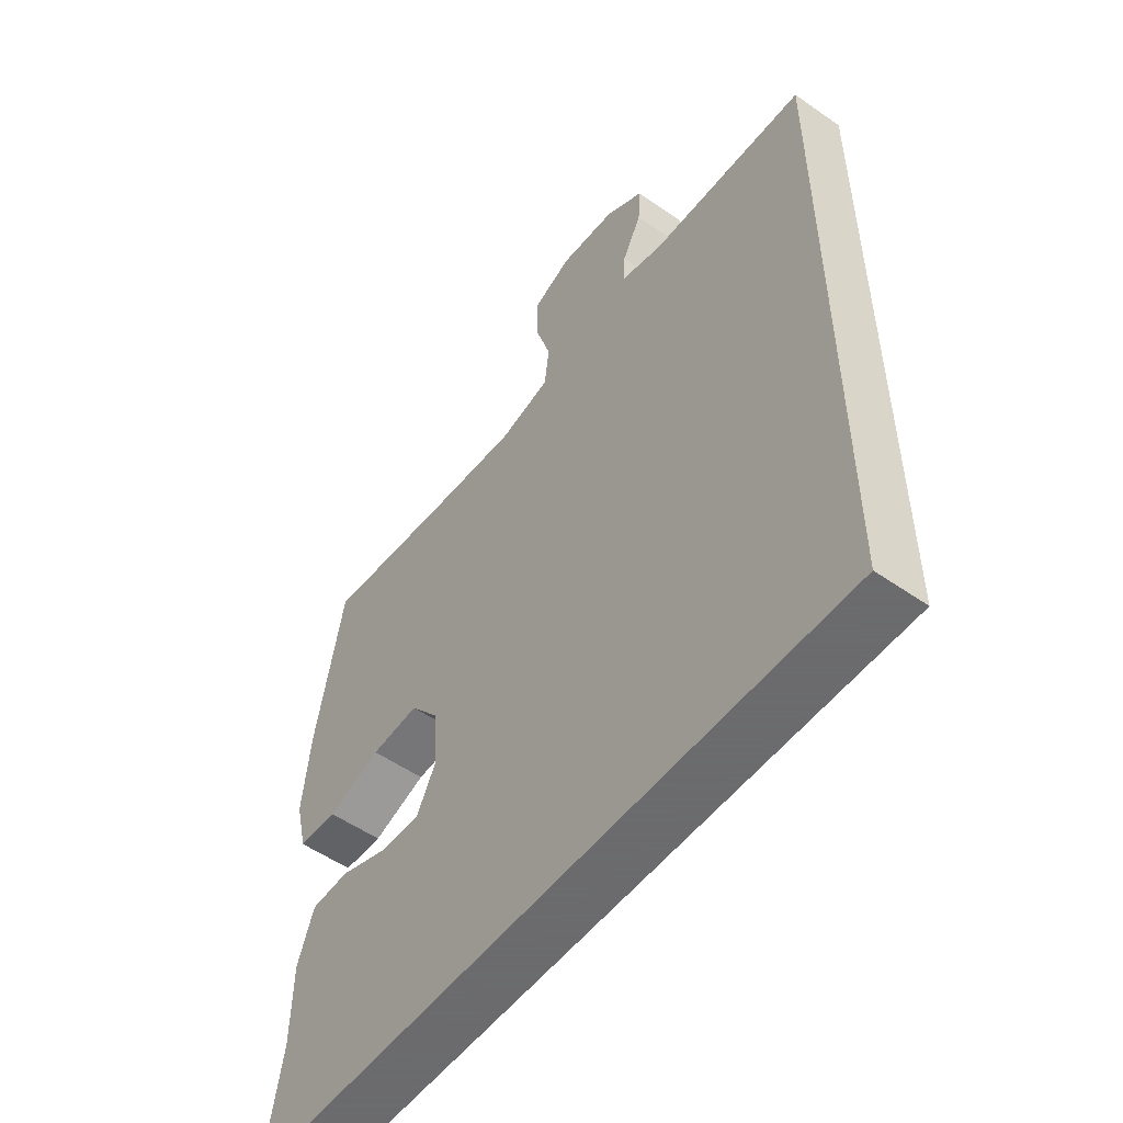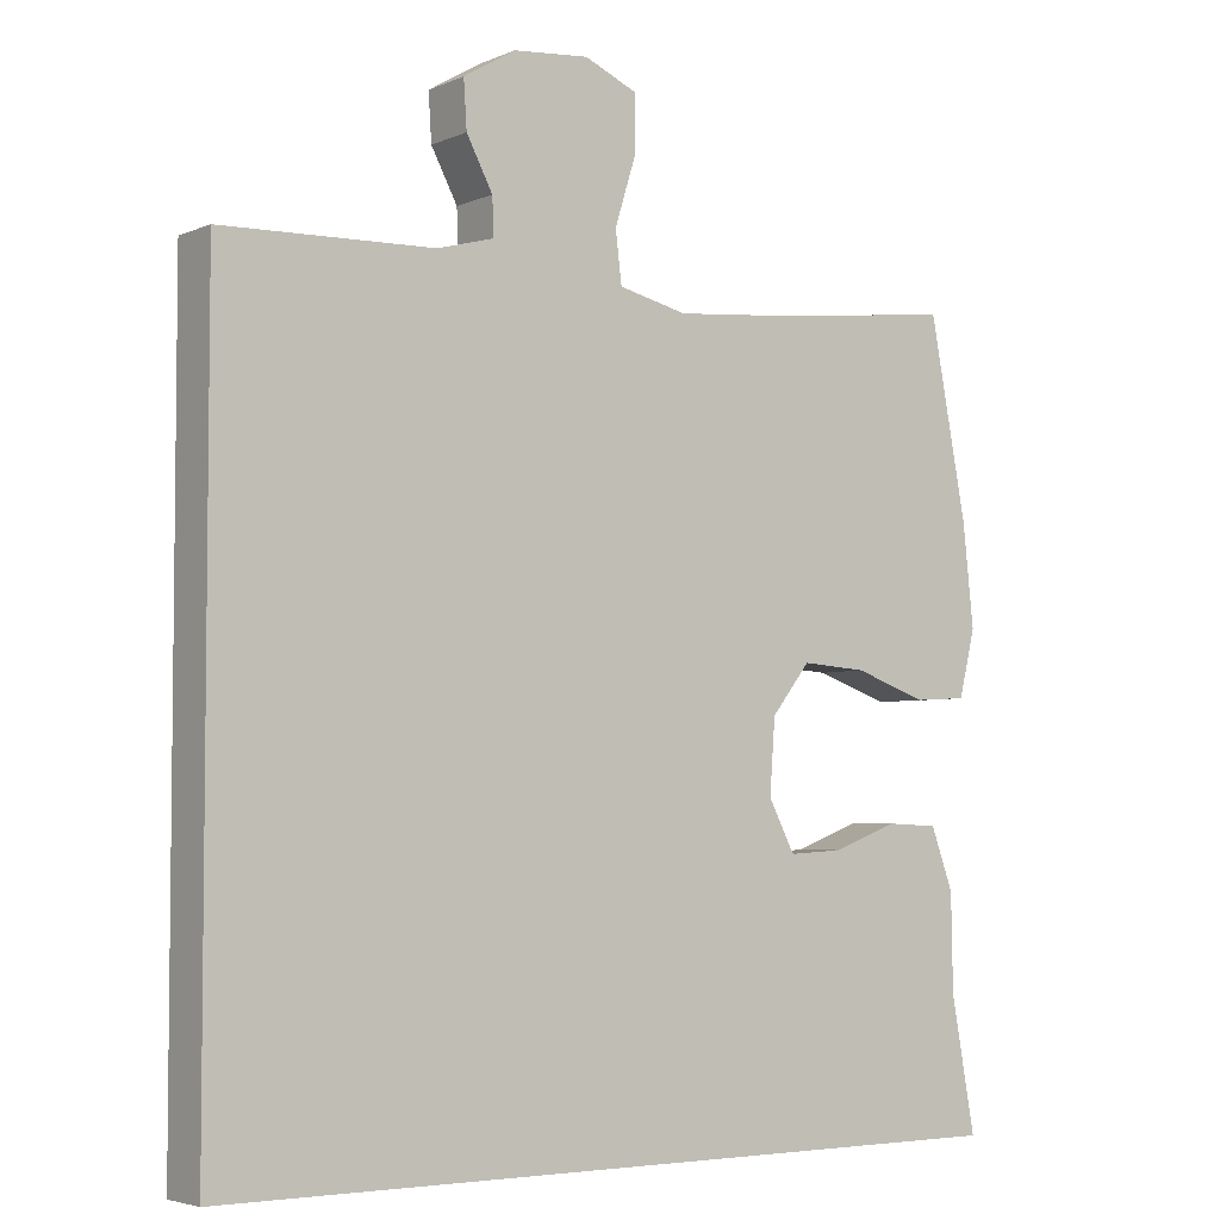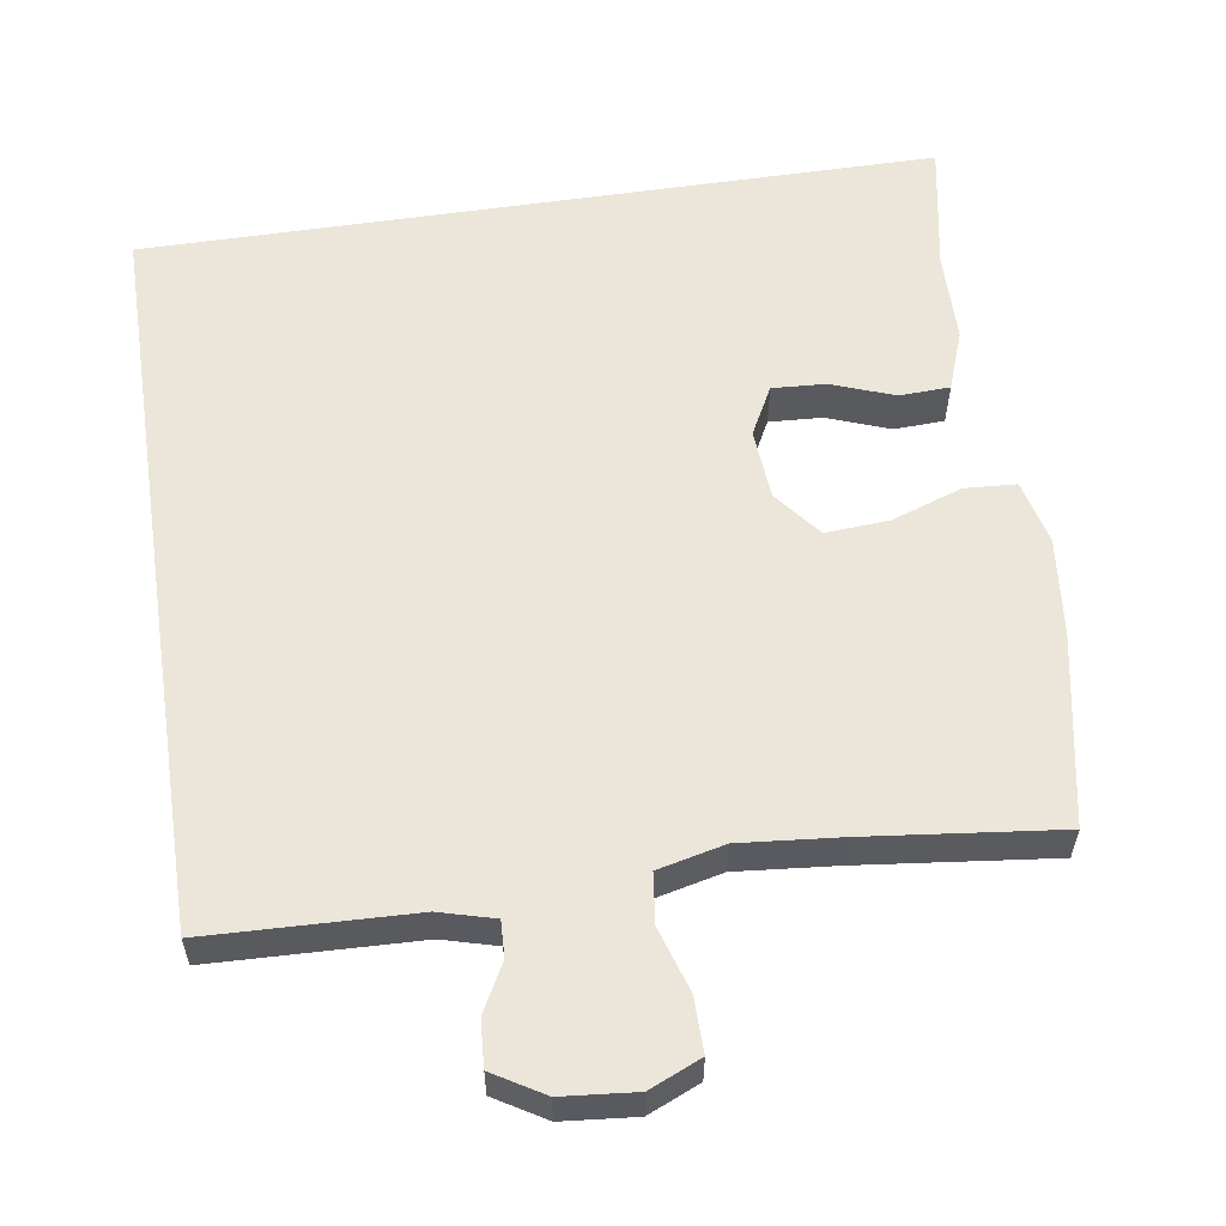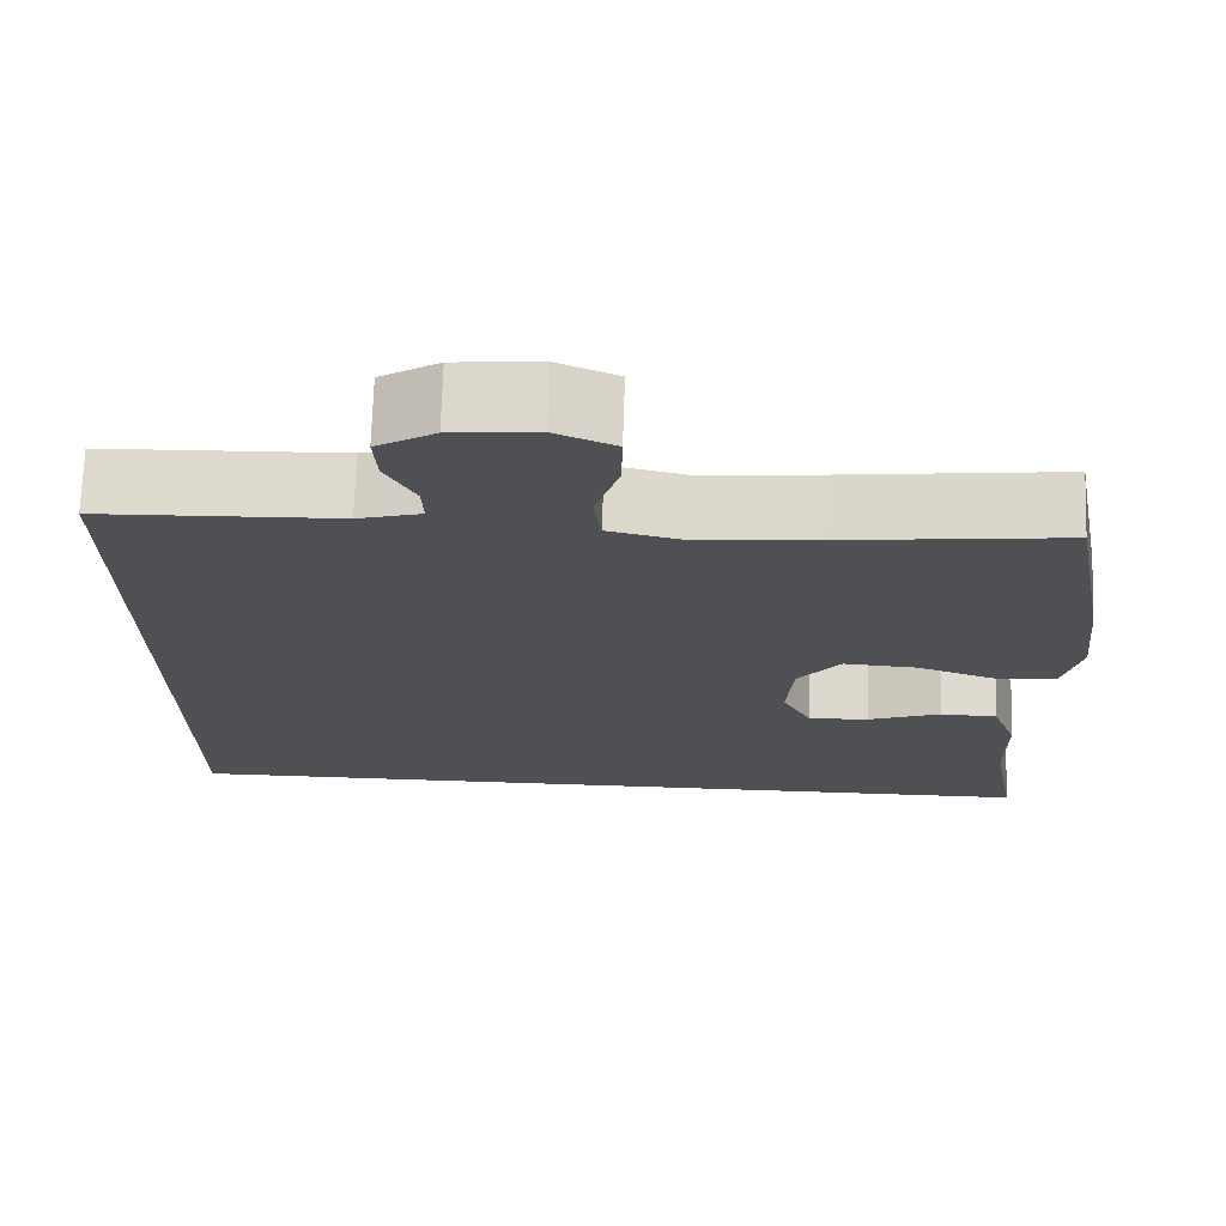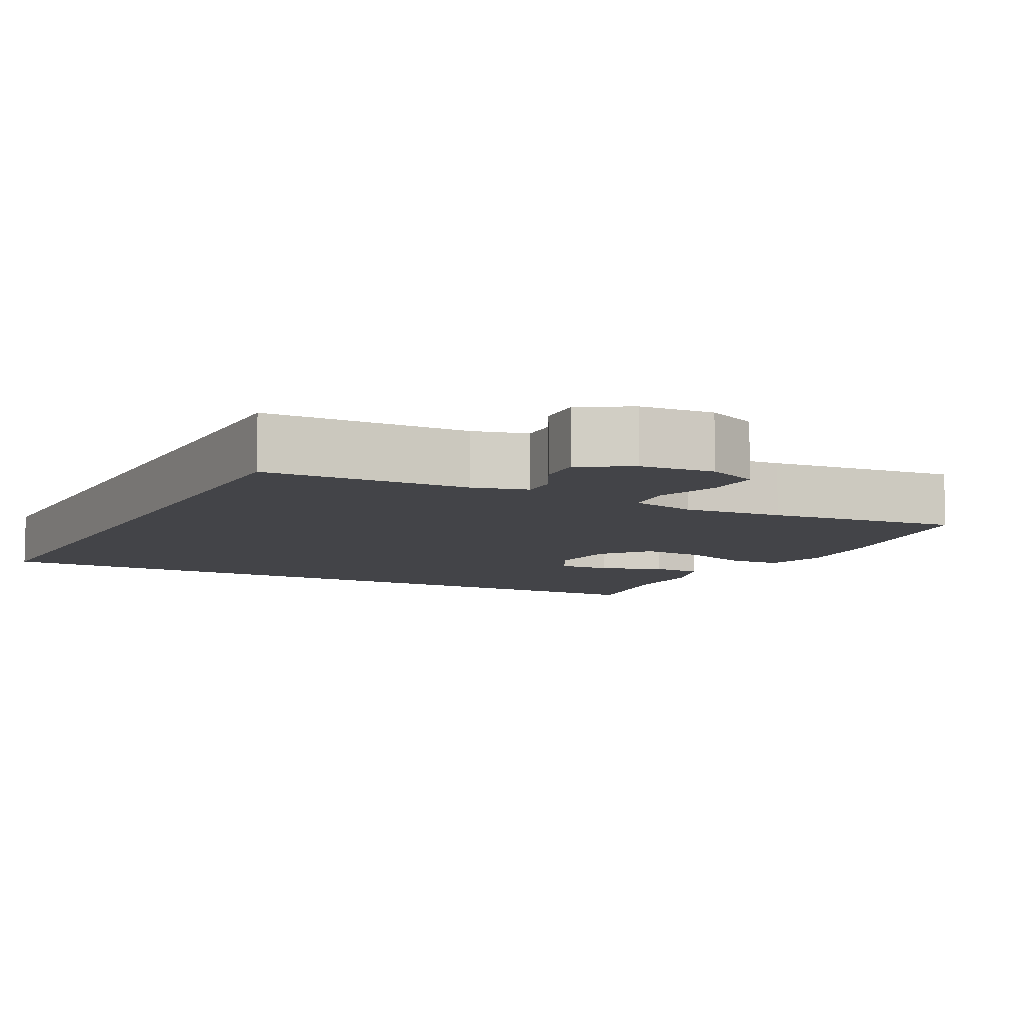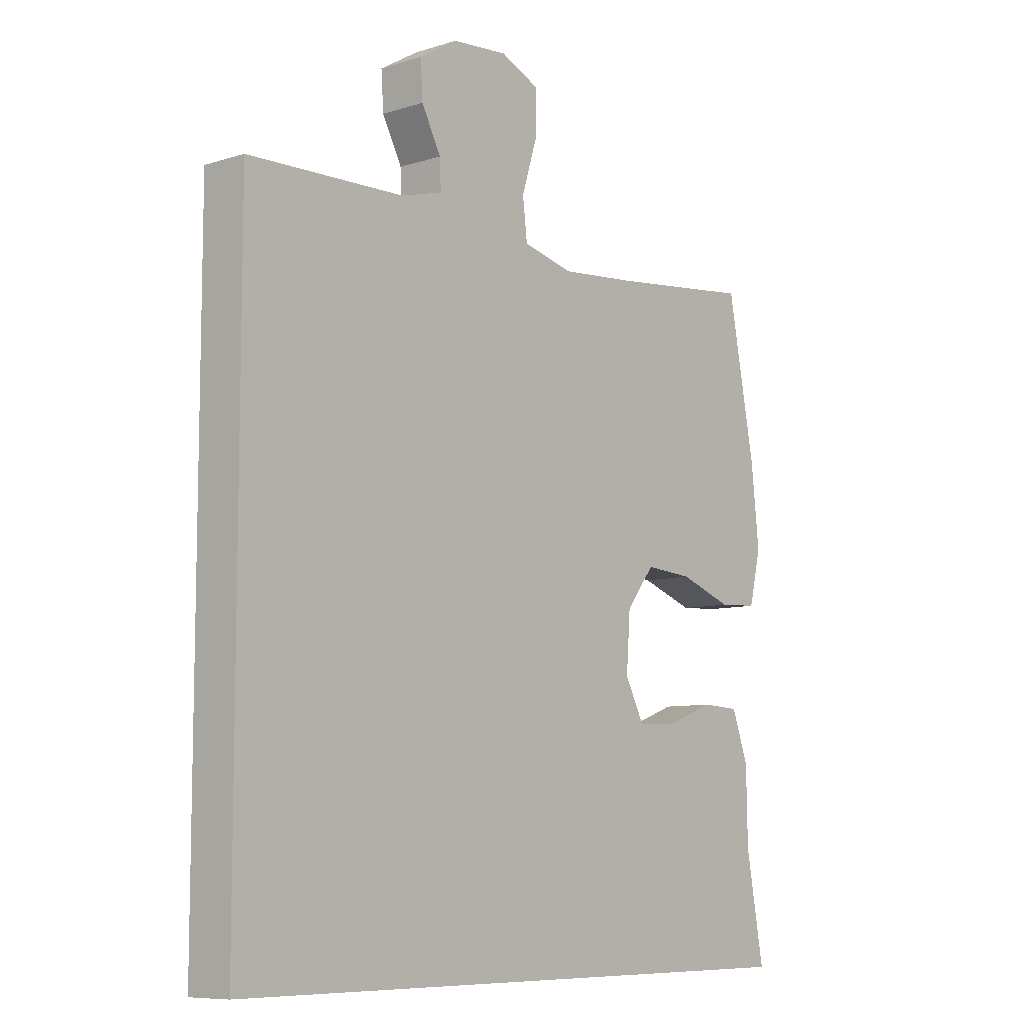
<metadata>
{"format":"obj","ext":"obj","renderer":"f3d","projection":"perspective","resolution":1024,"background":"white","views":[{"elev":-53.5,"azim":-126.7,"up":"+Z"},{"elev":-4.3,"azim":-36.7,"up":"+Z"},{"elev":57.6,"azim":-8.6,"up":"+Y"},{"elev":71.5,"azim":1.8,"up":"+Z"},{"elev":-8.2,"azim":-27.9,"up":"+Y"},{"elev":-8.4,"azim":-49.6,"up":"+Z"}]}
</metadata>
<code>
v -0.5 0.07 0.484
v -0.226 0.07 0.493
v -0.153 0.07 0.513
v -0.155 0.07 0.561
v -0.189 0.07 0.625
v -0.193 0.07 0.686
v -0.126 0.07 0.726
v -0.028 0.07 0.735
v 0.041 0.07 0.705
v 0.04 0.07 0.632
v 0.013 0.07 0.546
v 0.021 0.07 0.48
v 0.11 0.07 0.459
v 0.243 0.07 0.471
v 0.5 0.07 0.5
v 0.548 0.07 0.247
v 0.562 0.07 0.116
v 0.541 0.07 0.03
v 0.472 0.07 0.026
v 0.378 0.07 0.059
v 0.293 0.07 0.065
v 0.243 0.07 0.002
v 0.236 0.07 -0.093
v 0.27 0.07 -0.158
v 0.341 0.07 -0.154
v 0.425 0.07 -0.123
v 0.492 0.07 -0.126
v 0.521 0.07 -0.205
v 0.523 0.07 -0.328
v 0.554 0.07 -0.5
v -0.5 0.07 -0.5
v -0.5 0 0.484
v -0.226 0 0.493
v -0.153 0 0.513
v -0.155 0 0.561
v -0.189 0 0.625
v -0.193 0 0.686
v -0.126 0 0.726
v -0.028 0 0.735
v 0.041 0 0.705
v 0.04 0 0.632
v 0.013 0 0.546
v 0.021 0 0.48
v 0.11 0 0.459
v 0.243 0 0.471
v 0.5 0 0.5
v 0.548 0 0.247
v 0.562 0 0.116
v 0.541 0 0.03
v 0.472 0 0.026
v 0.378 0 0.059
v 0.293 0 0.065
v 0.243 0 0.002
v 0.236 0 -0.093
v 0.27 0 -0.158
v 0.341 0 -0.154
v 0.425 0 -0.123
v 0.492 0 -0.126
v 0.521 0 -0.205
v 0.523 0 -0.328
v 0.554 0 -0.5
v -0.5 0 -0.5
f 29 30 31
f 25 26 27 28
f 24 25 28 29
f 17 18 19 20
f 17 20 21
f 14 15 16 17
f 13 14 17 21
f 12 13 21 22
f 8 9 10 11
f 8 11 12
f 7 8 12
f 4 5 6 7
f 3 4 7 12
f 2 3 12 22
f 24 29 31
f 23 24 31 1
f 1 2 22 23
f 62 61 60
f 59 58 57 56
f 60 59 56 55
f 51 50 49 48
f 52 51 48
f 48 47 46 45
f 52 48 45 44
f 53 52 44 43
f 42 41 40 39
f 43 42 39
f 43 39 38
f 38 37 36 35
f 43 38 35 34
f 53 43 34 33
f 62 60 55
f 32 62 55 54
f 54 53 33 32
f 1 32 33 2
f 2 33 34 3
f 3 34 35 4
f 4 35 36 5
f 5 36 37 6
f 6 37 38 7
f 7 38 39 8
f 8 39 40 9
f 9 40 41 10
f 10 41 42 11
f 11 42 43 12
f 12 43 44 13
f 13 44 45 14
f 14 45 46 15
f 15 46 47 16
f 16 47 48 17
f 17 48 49 18
f 18 49 50 19
f 19 50 51 20
f 20 51 52 21
f 21 52 53 22
f 22 53 54 23
f 23 54 55 24
f 24 55 56 25
f 25 56 57 26
f 26 57 58 27
f 27 58 59 28
f 28 59 60 29
f 29 60 61 30
f 30 61 62 31
f 31 62 32 1

</code>
